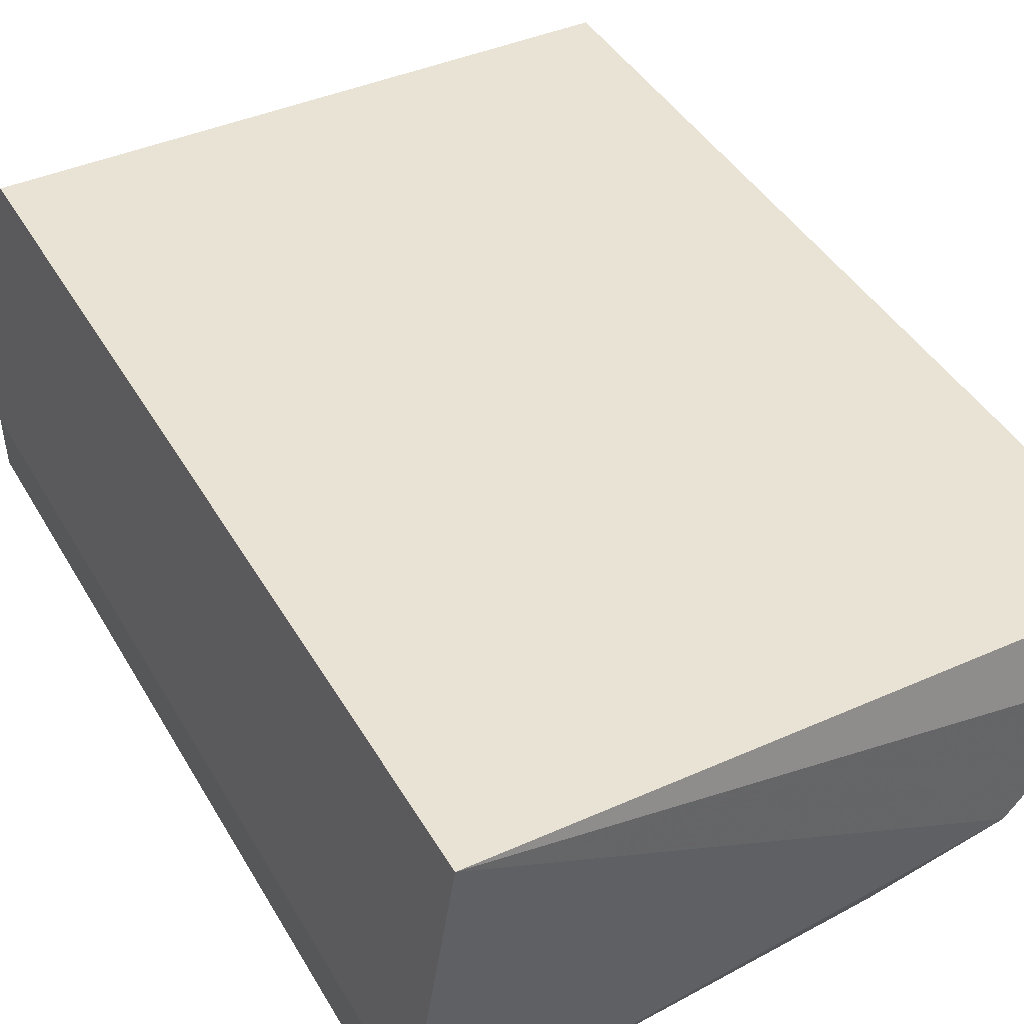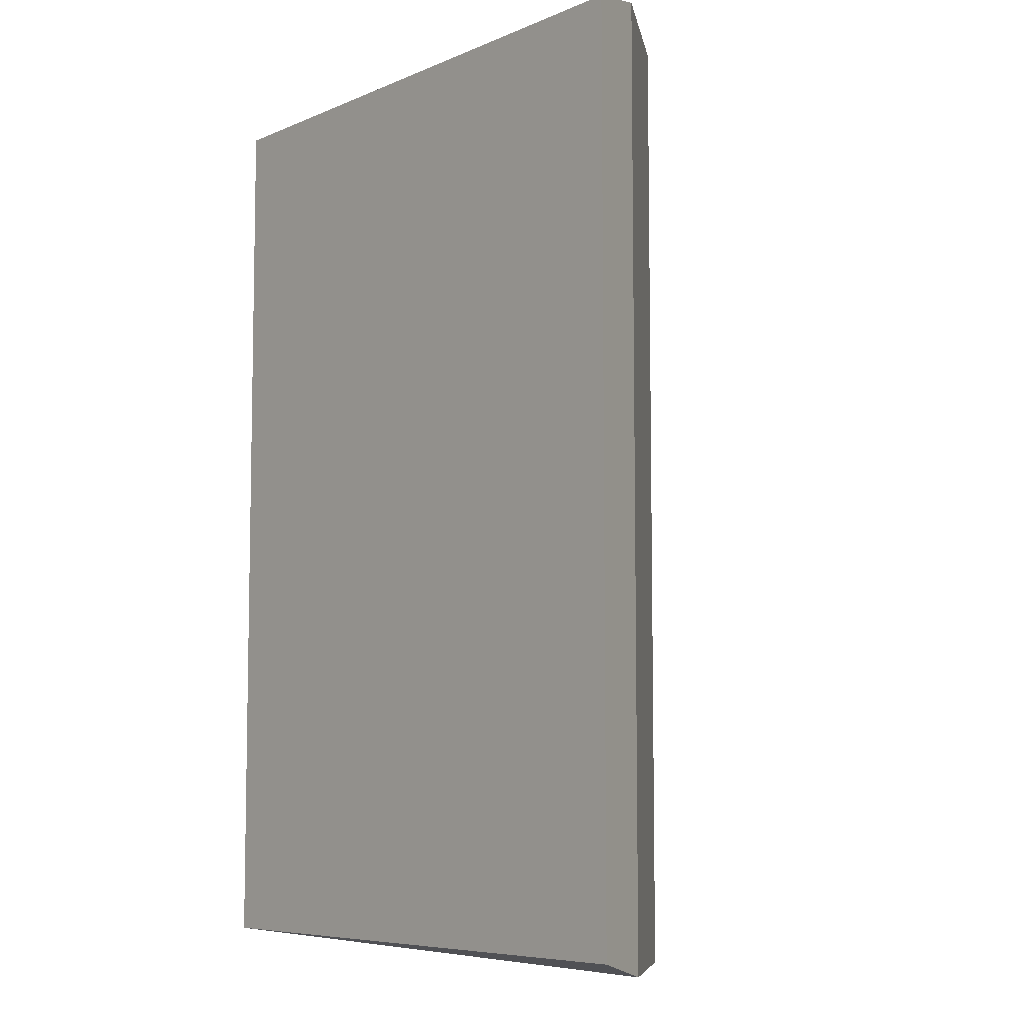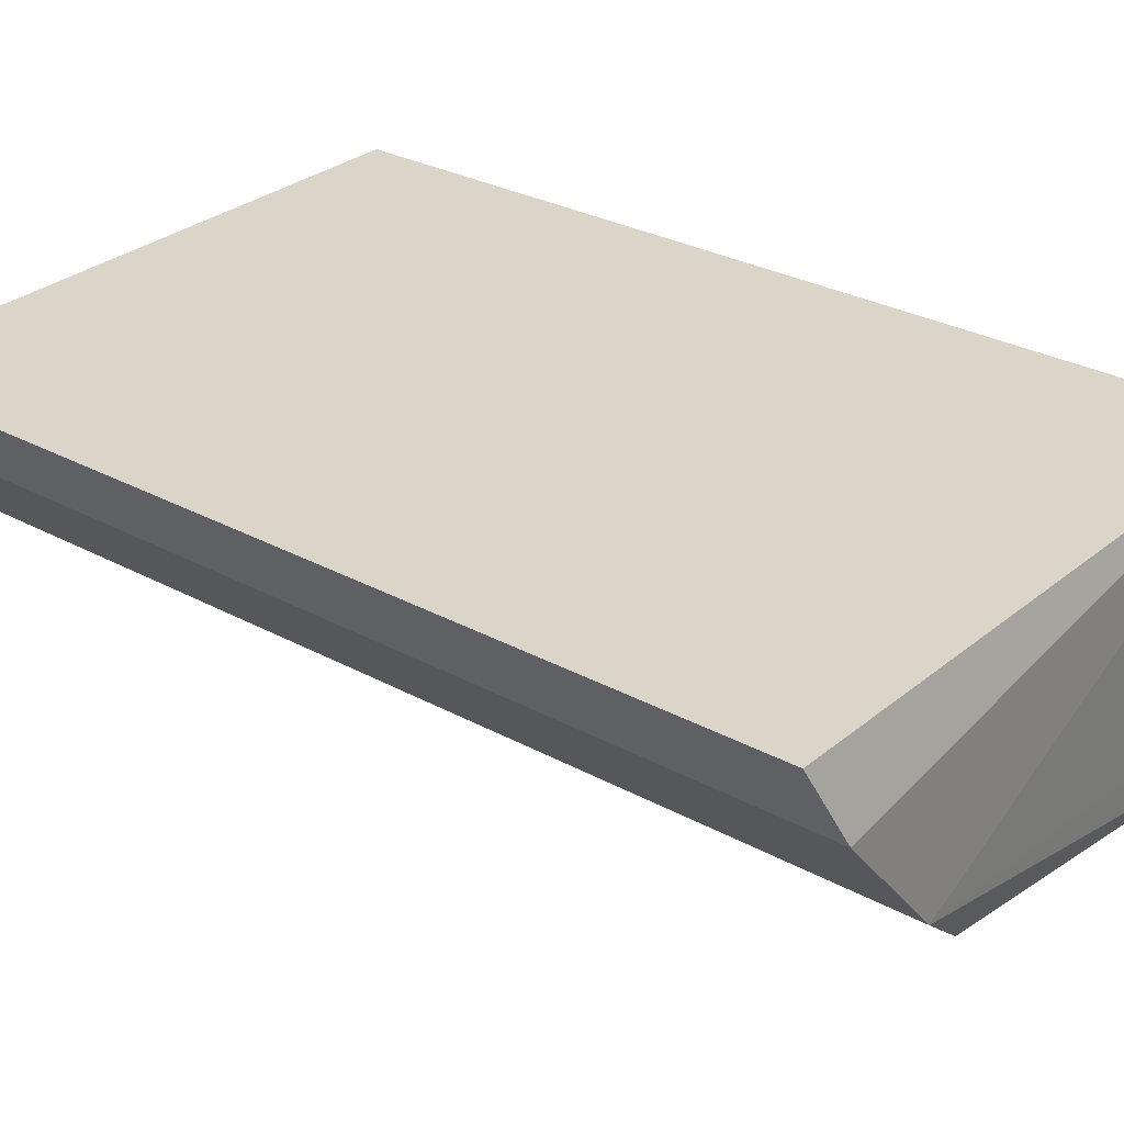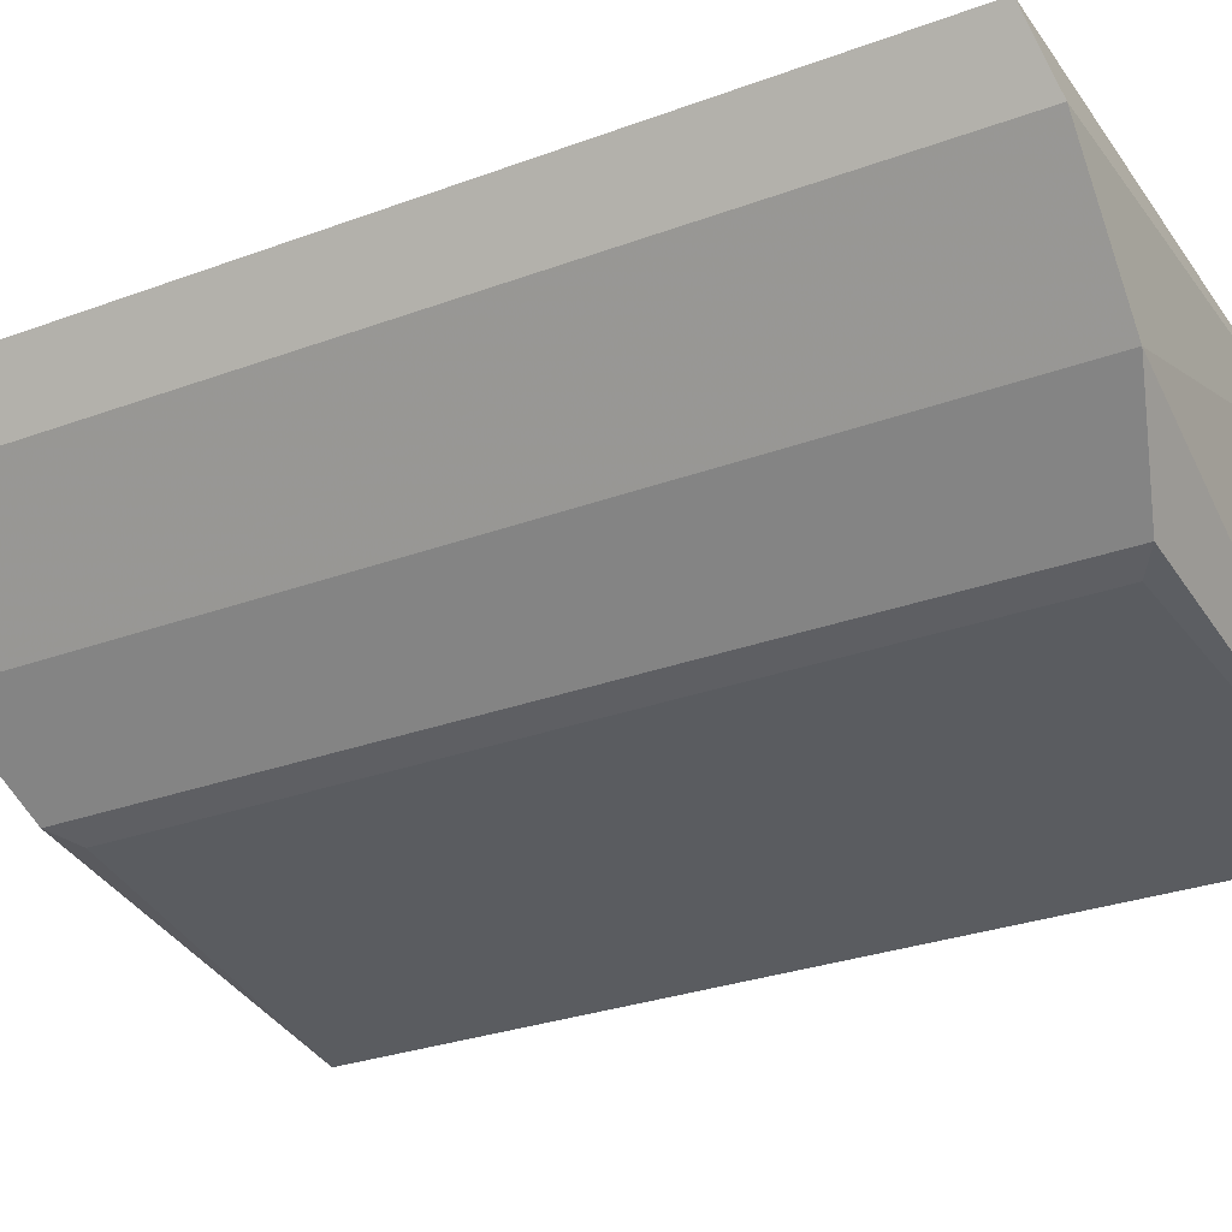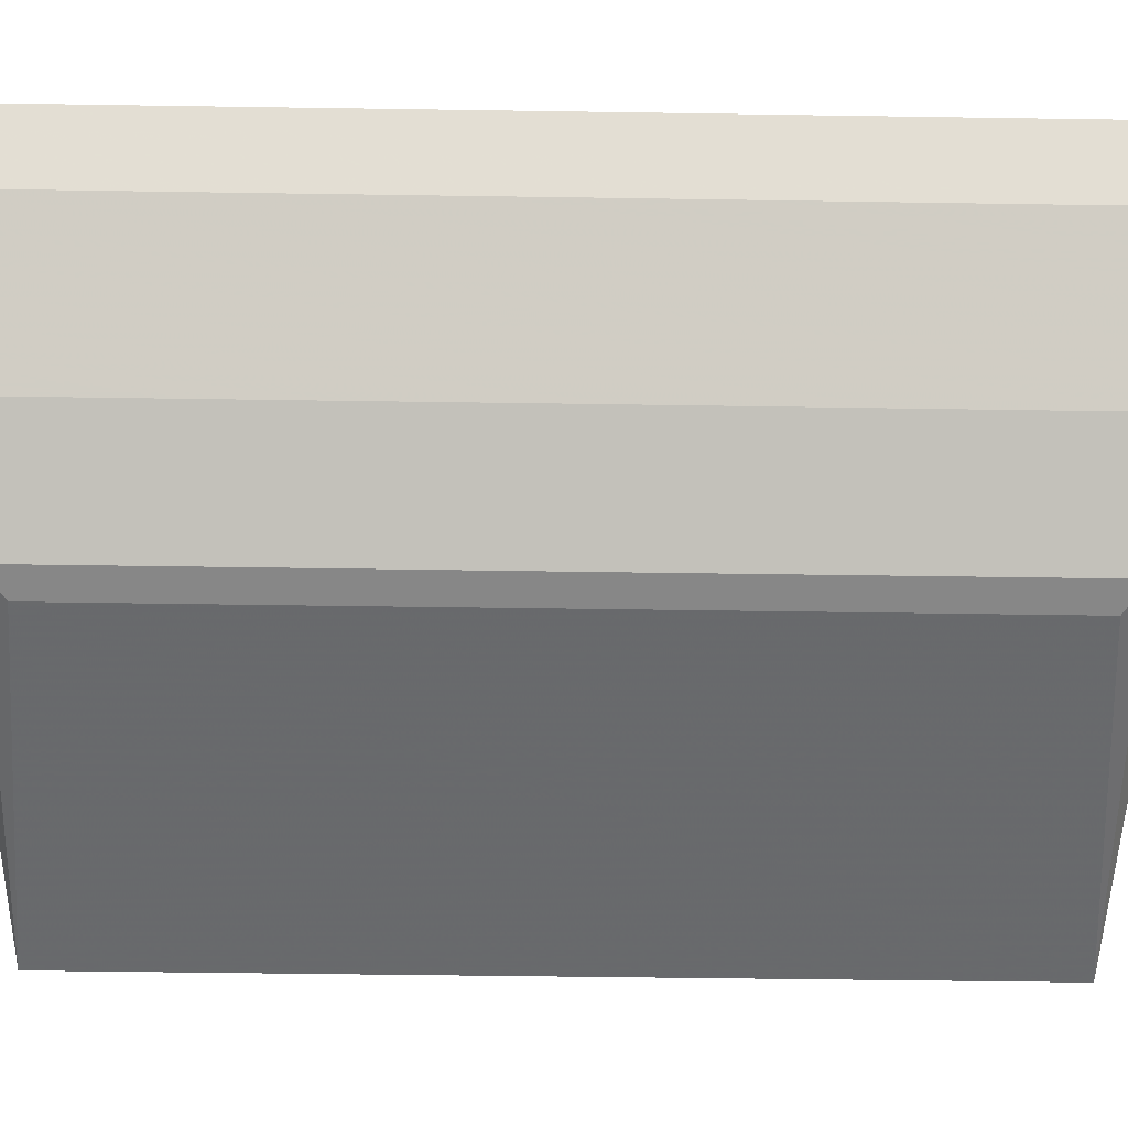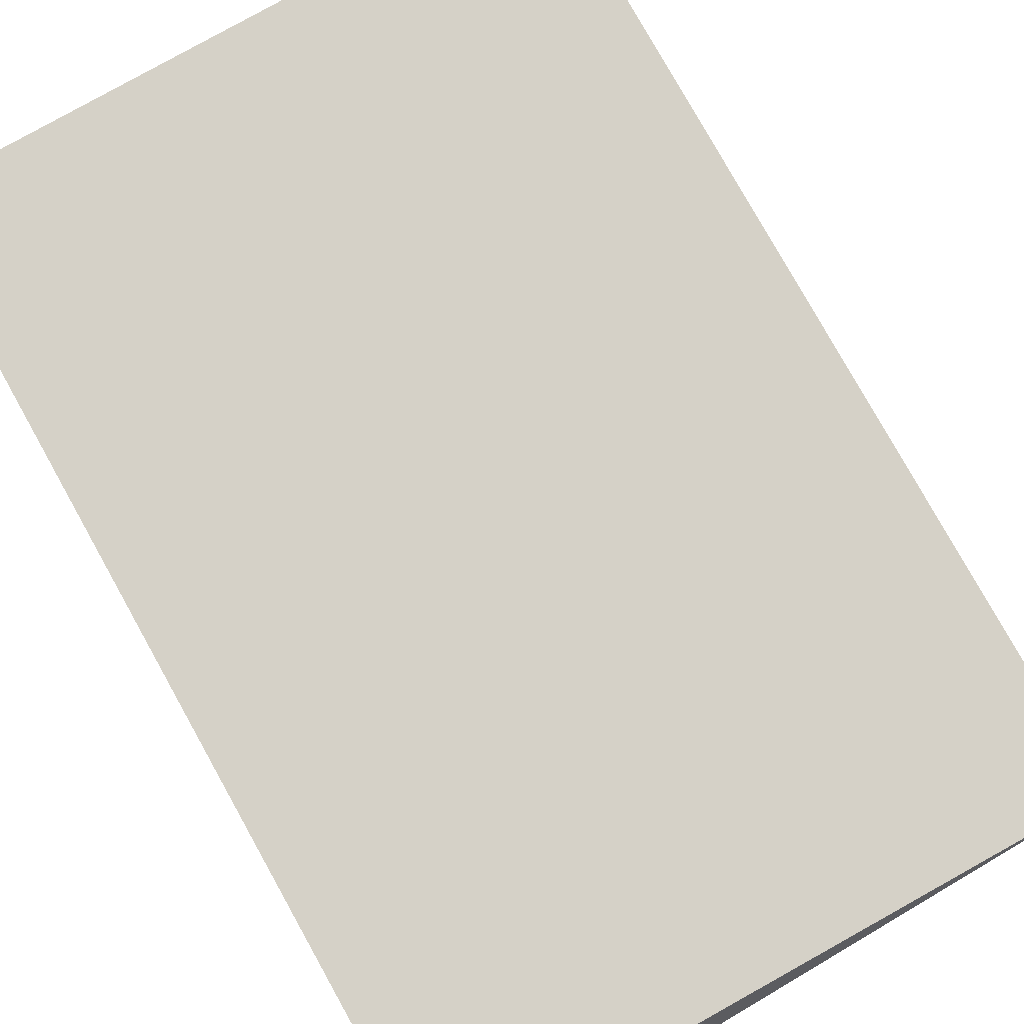
<metadata>
{"format":"obj","ext":"obj","renderer":"f3d","projection":"perspective","resolution":1024,"background":"white","views":[{"elev":42.3,"azim":152.0,"up":"+Y"},{"elev":-7.0,"azim":-129.2,"up":"+Z"},{"elev":29.0,"azim":-50.8,"up":"+Y"},{"elev":-29.5,"azim":-61.5,"up":"+Y"},{"elev":-47.5,"azim":-91.0,"up":"+Y"},{"elev":79.4,"azim":-29.2,"up":"+Y"}]}
</metadata>
<code>
v -0.5713 -0.7301 -1.016
v 0.5366 -0.8782 0.9674
v 0.4737 -0.4559 0.9639
v -0.8613 -0.3307 0.9777
v 0.4549 -0.3292 -0.9822
v 0.5342 -0.9981 -0.9641
v -0.3648 -0.9021 0.9423
v -0.8613 -0.3307 -0.9777
v 0.4549 -0.3292 0.9822
v -0.3648 -0.9021 -0.9423
v 0.5342 -0.9981 0.9641
v -0.7936 -0.4763 1.016
v -0.5713 -0.7301 1.016
v -0.7936 -0.4763 -1.016
v -0.2992 -0.9196 -0.8996
v 0.5366 -0.8782 -0.9674
v -0.2992 -0.9196 0.8996
f 15 11 17
f 3 2 5
f 4 5 8
f 2 3 9
f 5 4 9
f 3 5 9
f 1 6 10
f 7 1 10
f 6 2 11
f 4 8 12
f 9 4 12
f 9 12 13
f 1 7 13
f 2 9 13
f 11 2 13
f 7 11 13
f 12 1 13
f 5 1 14
f 8 5 14
f 1 12 14
f 12 8 14
f 10 6 15
f 7 10 15
f 6 11 15
f 1 5 16
f 5 2 16
f 2 6 16
f 6 1 16
f 11 7 17
f 7 15 17

</code>
